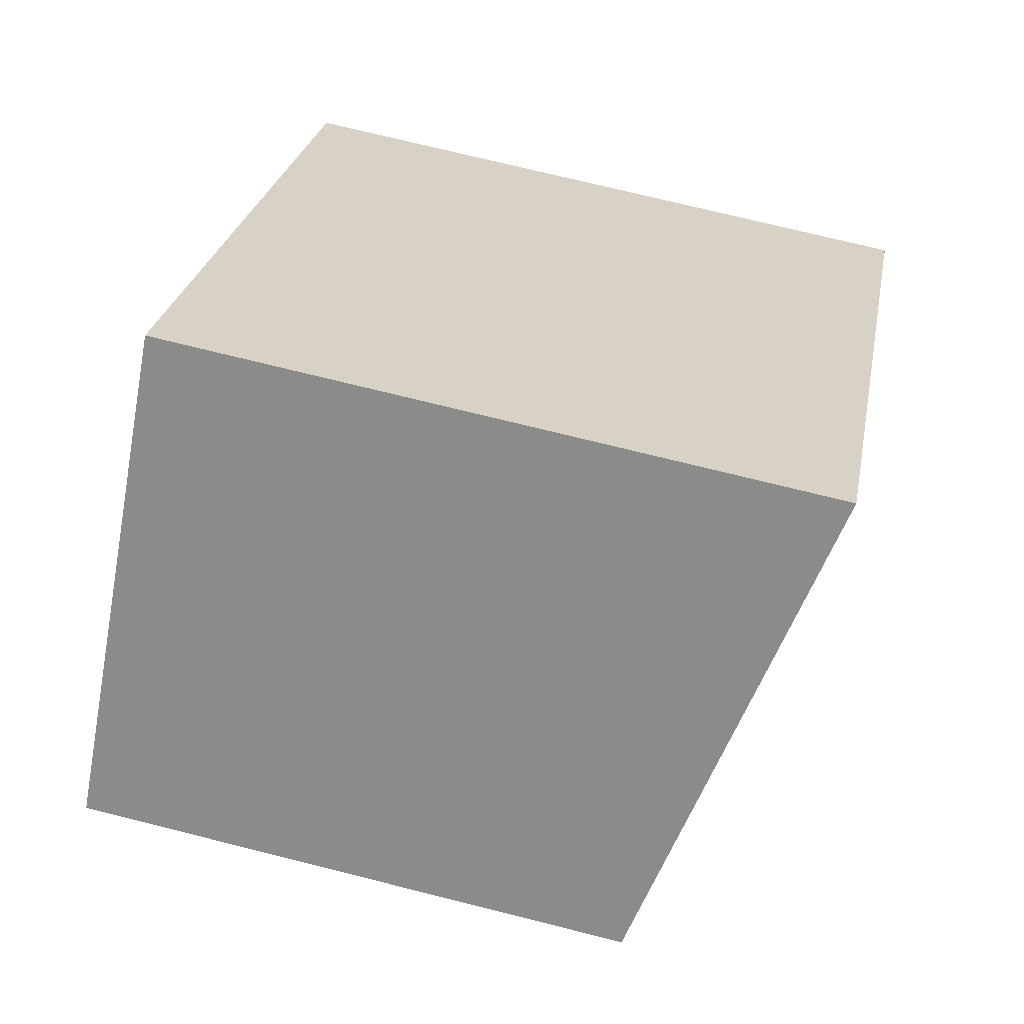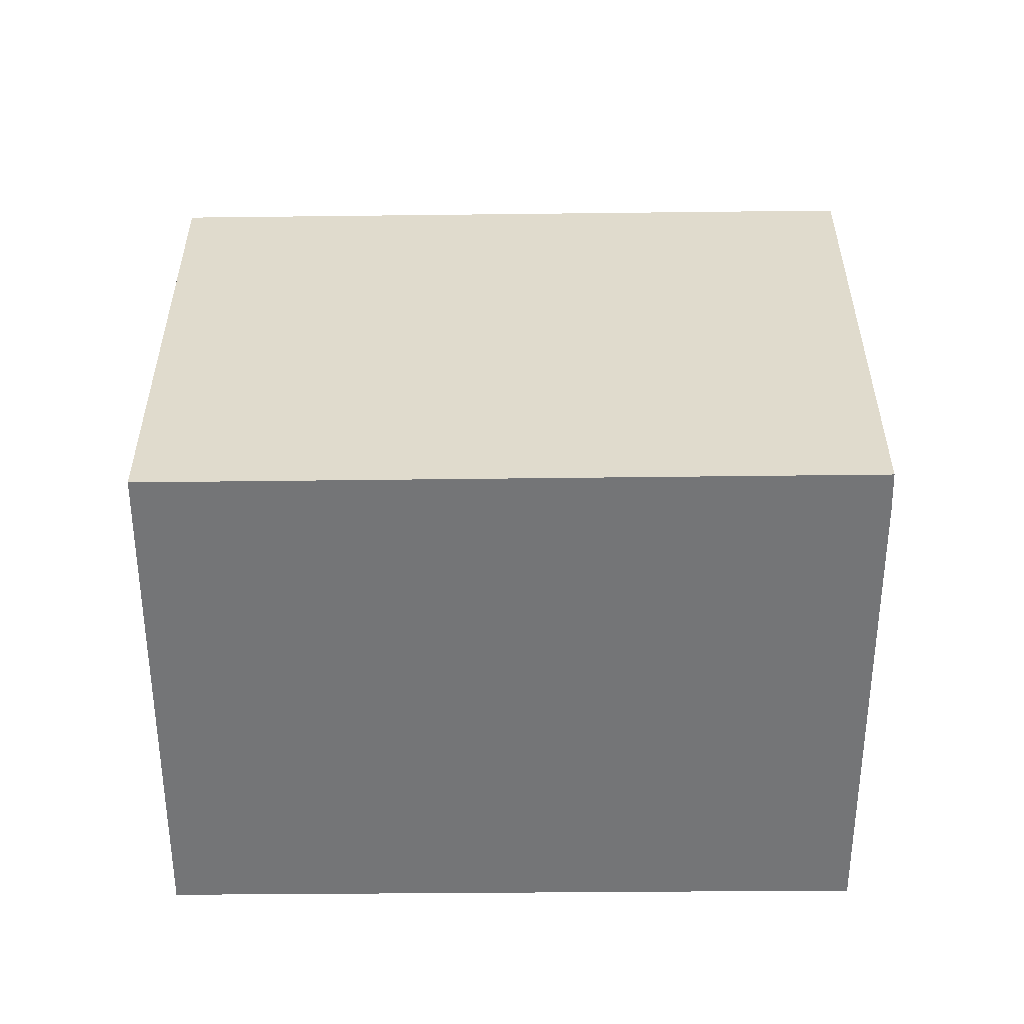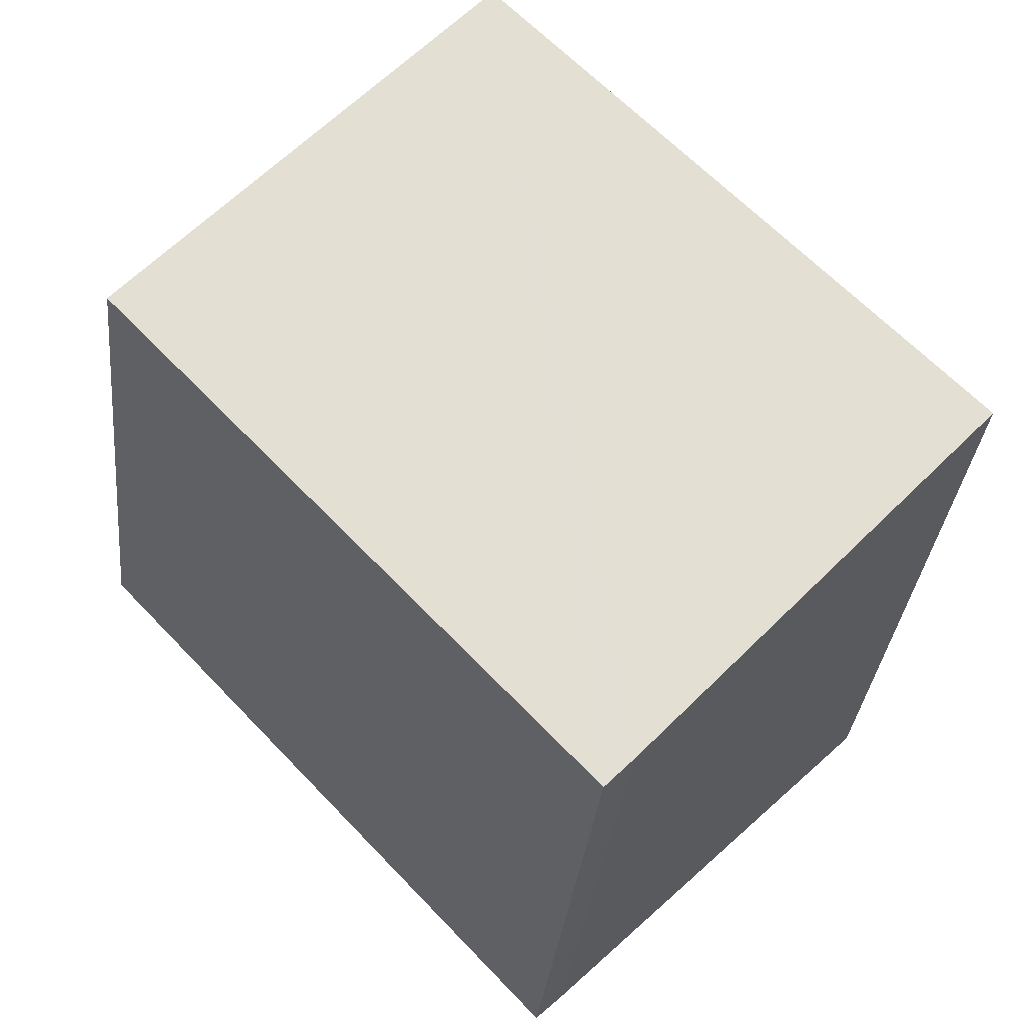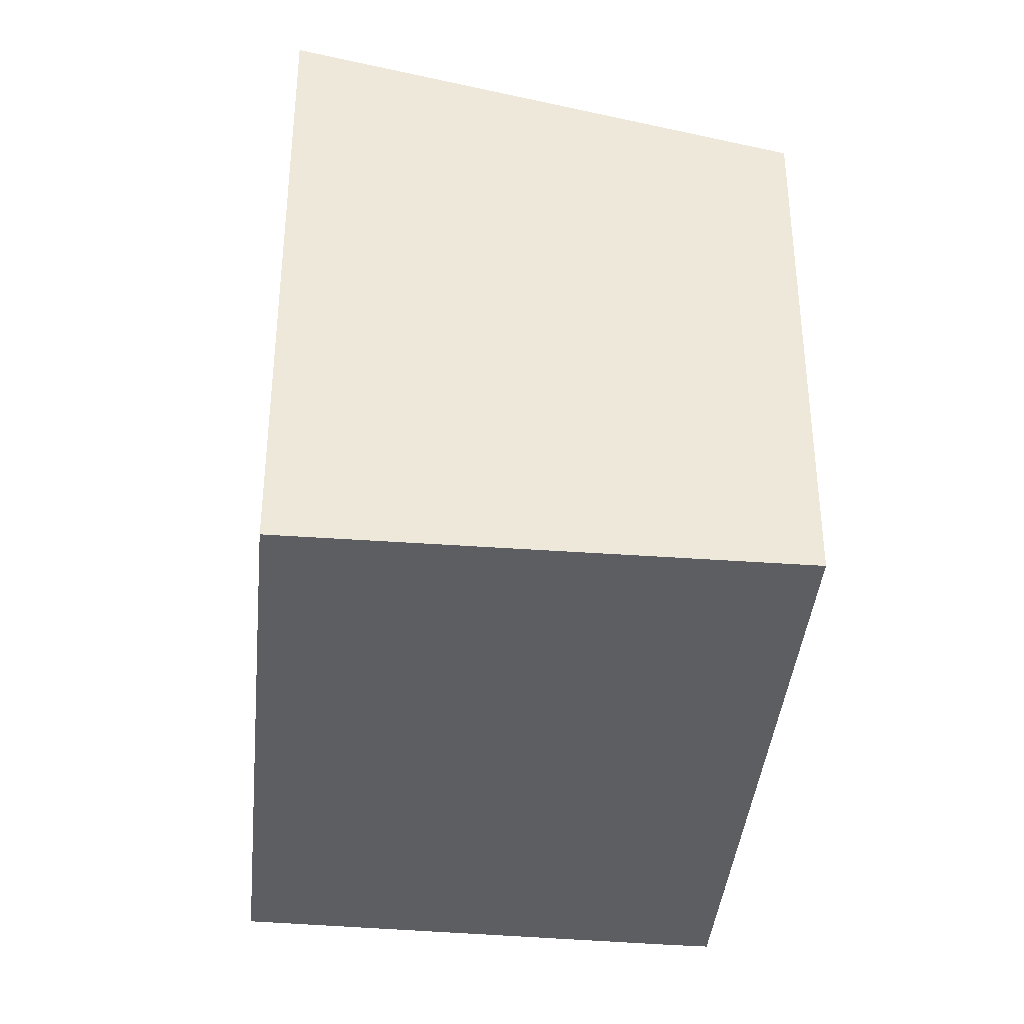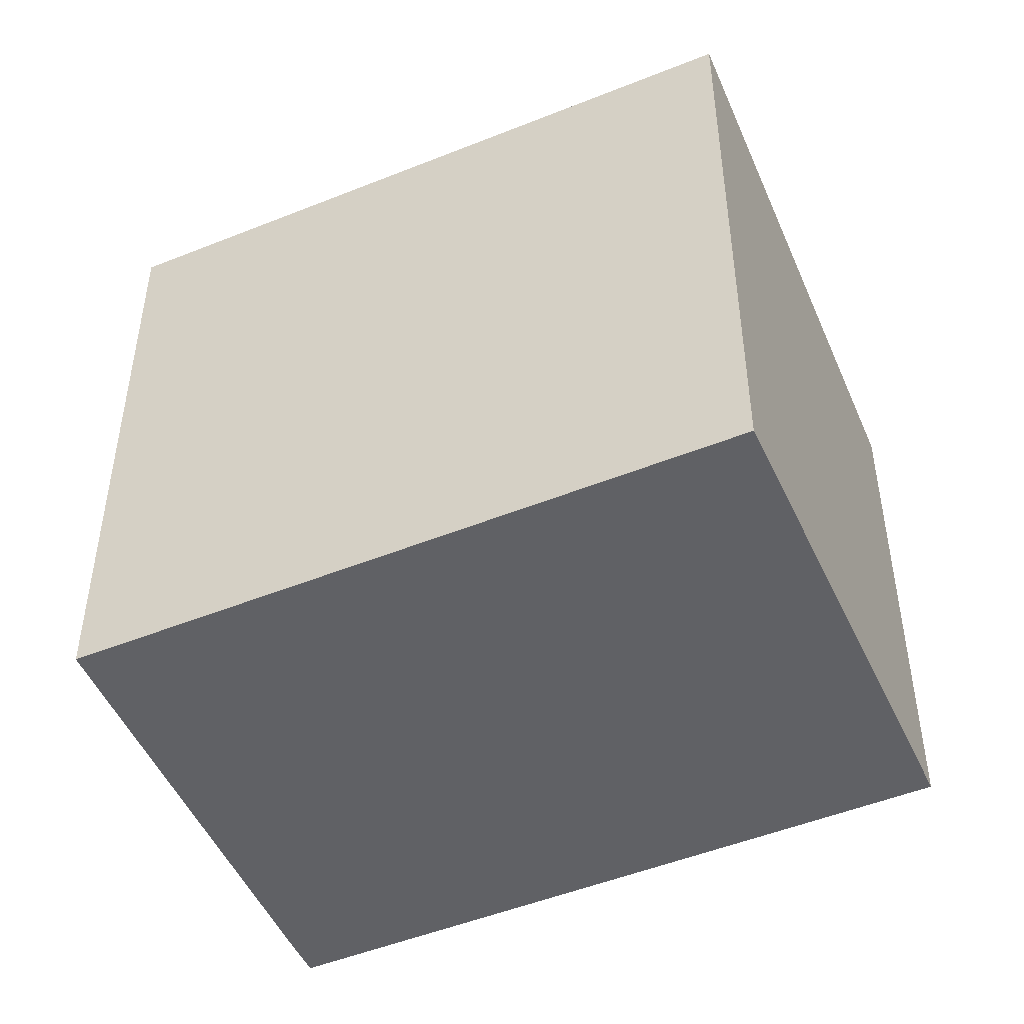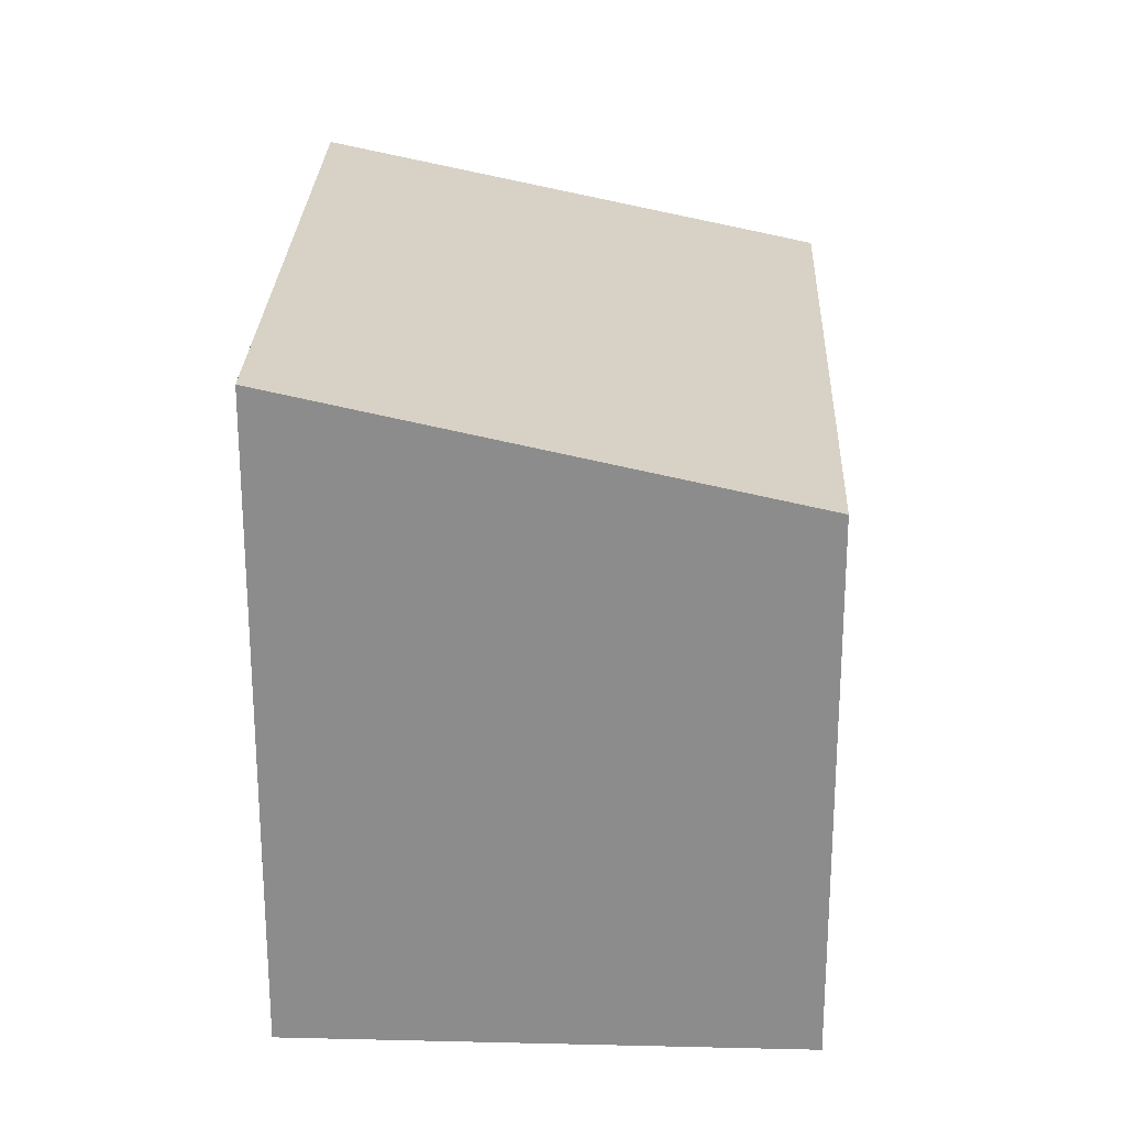
<metadata>
{"format":"obj","ext":"obj","renderer":"f3d","projection":"perspective","resolution":1024,"background":"white","views":[{"elev":72.1,"azim":104.1,"up":"+Z"},{"elev":-56.5,"azim":134.0,"up":"+Y"},{"elev":-33.4,"azim":174.1,"up":"+Z"},{"elev":-38.8,"azim":38.1,"up":"+Y"},{"elev":-49.0,"azim":-22.4,"up":"+Y"},{"elev":25.4,"azim":45.5,"up":"+Y"}]}
</metadata>
<code>
v  5.54 7.525 5.836
v  3.899 6.359 -3.852
v  0 7.531 4.611e-16
v  4.221 6.265 -4.155
v  9.828 6.265 1.797
v  9.828 -1.1e-16 1.797
v  4.221 2.544e-16 -4.155
v  3.899 2.359e-16 -3.852
v  0 0 0
v  5.54 -3.574e-16 5.836
g defaultobject
f 1 2 3
f 2 1 4
f 4 1 5
f 6 4 5
f 4 6 7
f 4 8 2
f 8 4 7
f 2 9 3
f 9 2 8
f 9 1 3
f 1 9 10
f 10 5 1
f 5 10 6
f 10 7 6
f 7 10 9
f 7 9 8

</code>
